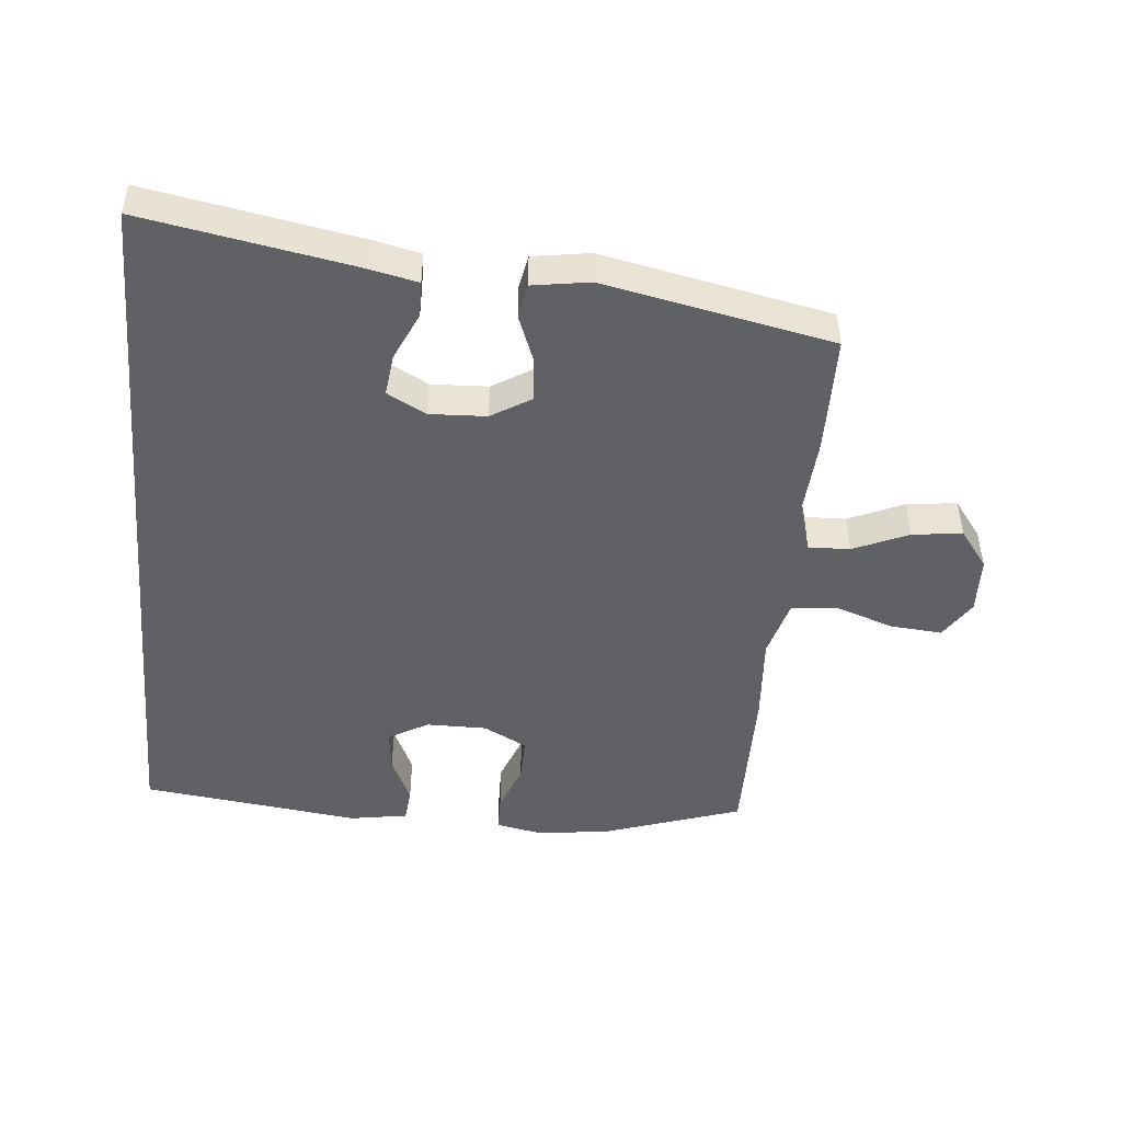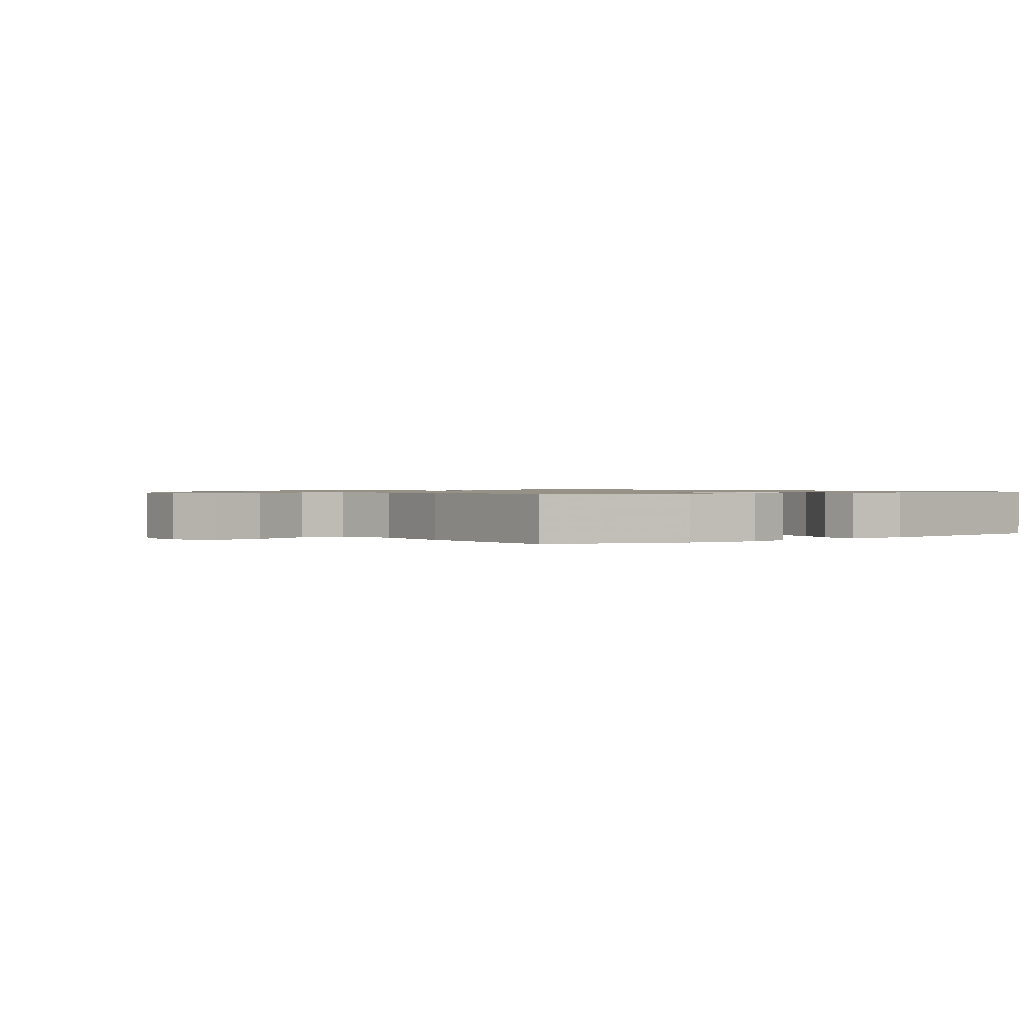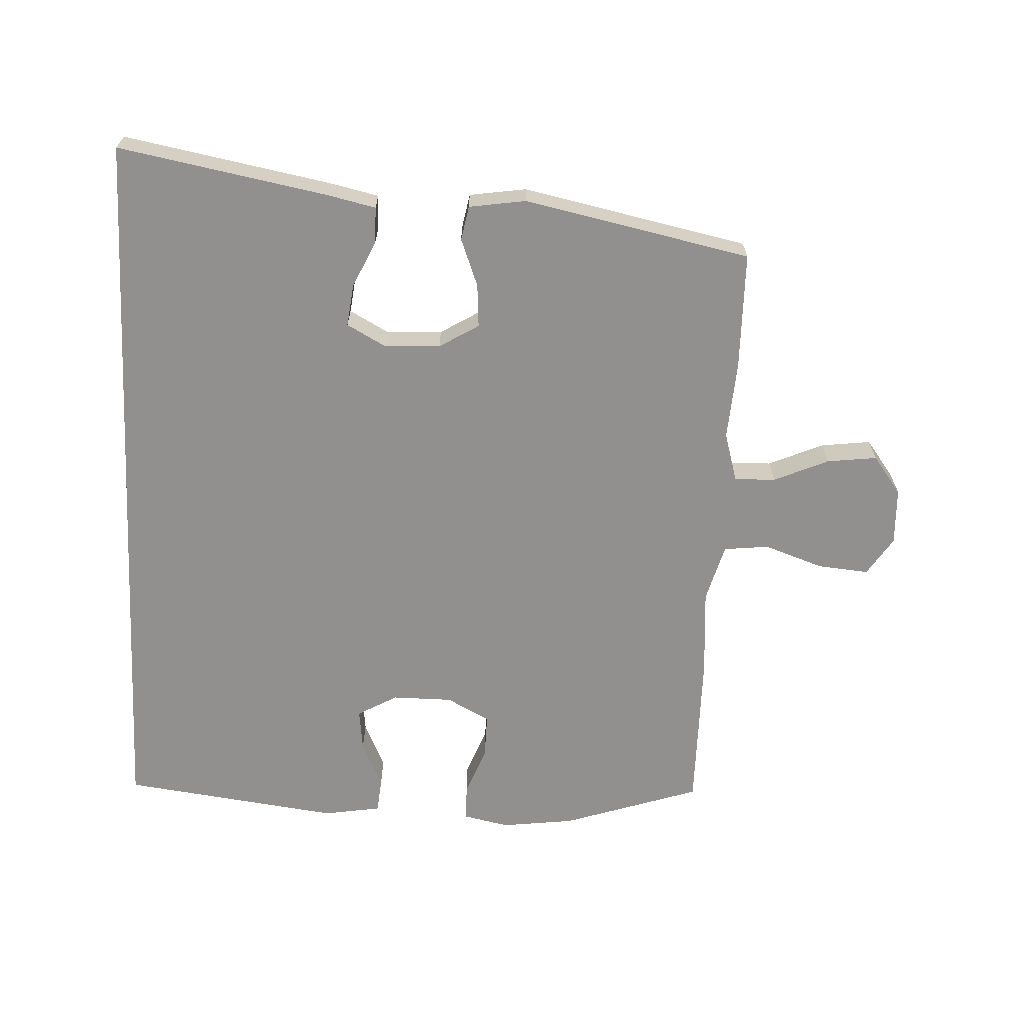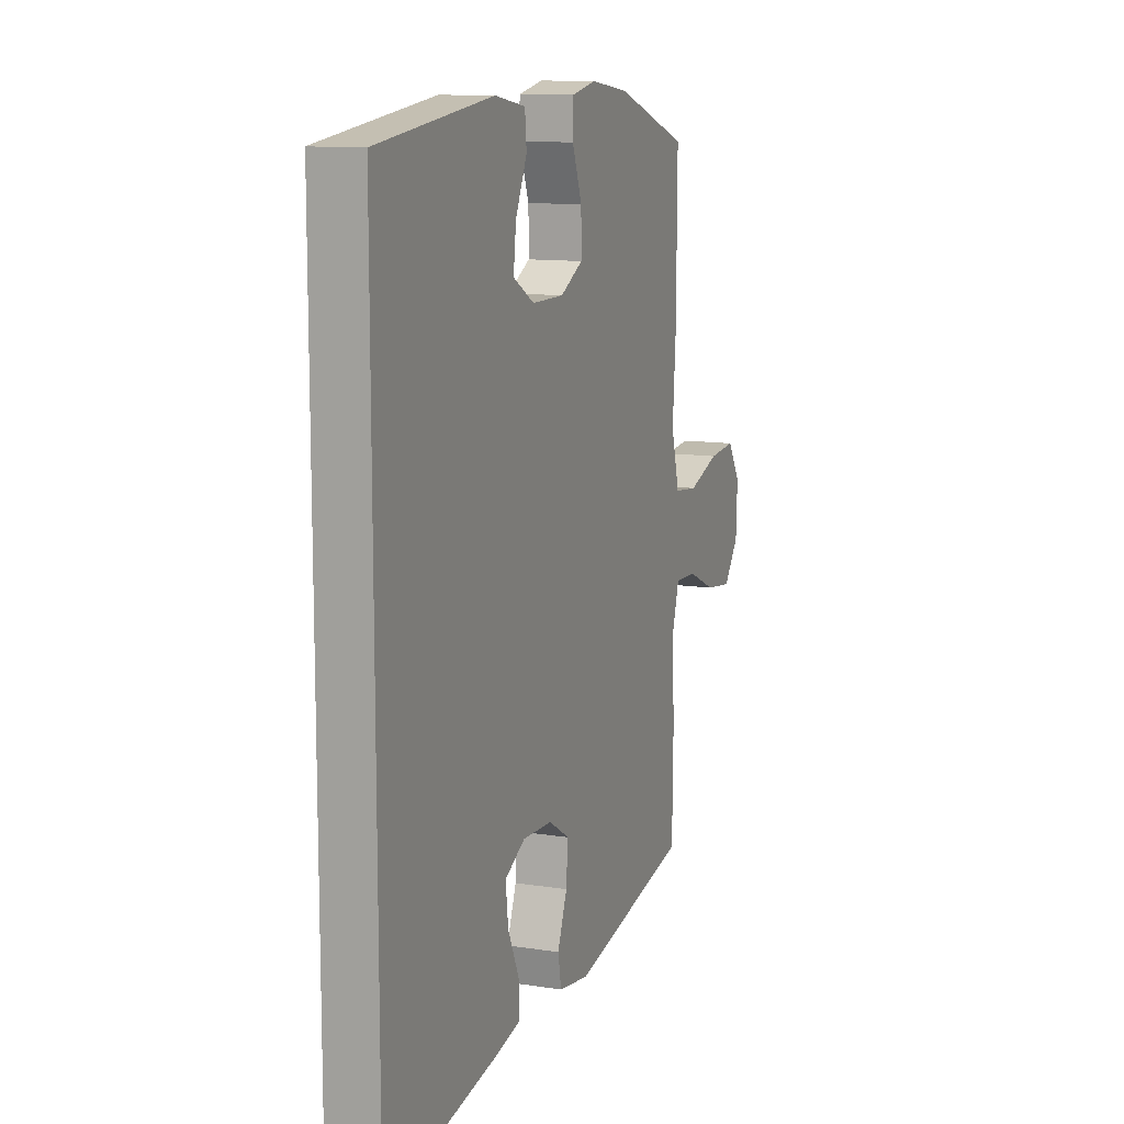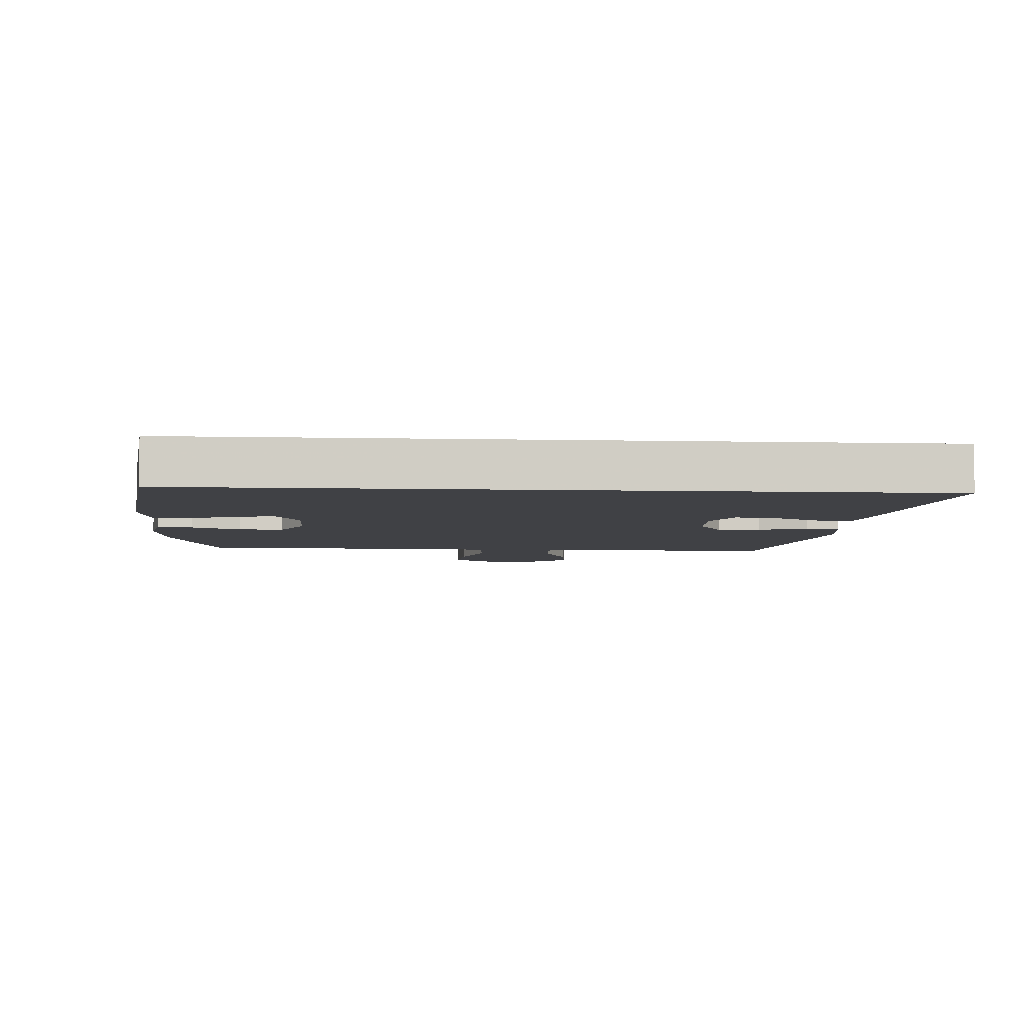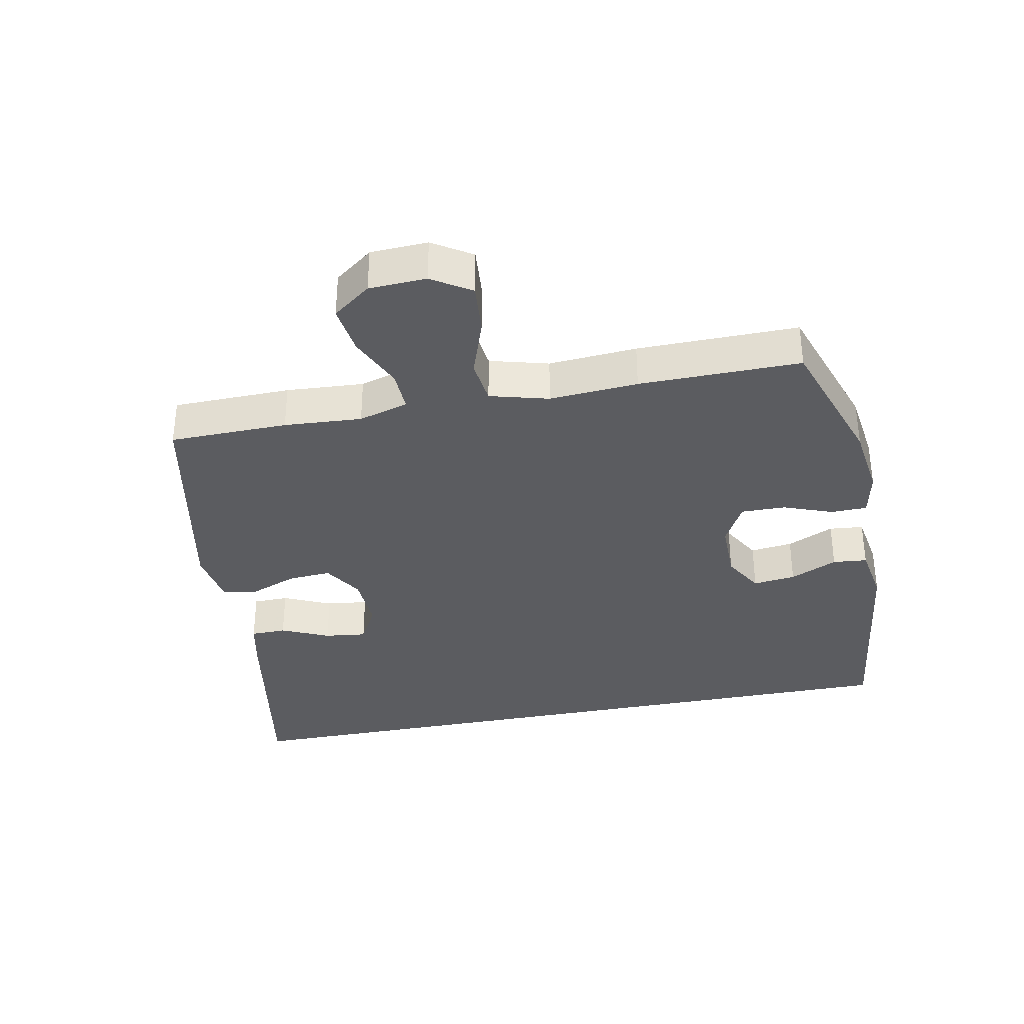
<metadata>
{"format":"obj","ext":"obj","renderer":"f3d","projection":"perspective","resolution":1024,"background":"white","views":[{"elev":-47.5,"azim":174.7,"up":"+Y"},{"elev":0.9,"azim":-37.6,"up":"+Y"},{"elev":-65.7,"azim":177.1,"up":"+Y"},{"elev":11.5,"azim":110.8,"up":"+Z"},{"elev":-5.8,"azim":86.1,"up":"+Y"},{"elev":-34.8,"azim":-78.8,"up":"+Y"}]}
</metadata>
<code>
v 0.5 0.07 -0.626
v 0.172 0.07 -0.567
v 0.094 0.07 -0.55
v 0.093 0.07 -0.494
v 0.127 0.07 -0.419
v 0.135 0.07 -0.353
v 0.074 0.07 -0.32
v -0.015 0.07 -0.324
v -0.077 0.07 -0.362
v -0.072 0.07 -0.43
v -0.043 0.07 -0.505
v -0.053 0.07 -0.559
v -0.143 0.07 -0.573
v -0.5 0.07 -0.5
v -0.503 0.07 -0.314
v -0.495 0.07 -0.192
v -0.518 0.07 -0.114
v -0.583 0.07 -0.116
v -0.669 0.07 -0.154
v -0.748 0.07 -0.164
v -0.793 0.07 -0.104
v -0.797 0.07 -0.014
v -0.758 0.07 0.047
v -0.677 0.07 0.04
v -0.584 0.07 0.008
v -0.513 0.07 0.016
v -0.488 0.07 0.108
v -0.498 0.07 0.247
v -0.5 0.07 0.5
v -0.283 0.07 0.573
v -0.168 0.07 0.588
v -0.095 0.07 0.573
v -0.094 0.07 0.516
v -0.123 0.07 0.439
v -0.124 0.07 0.369
v -0.056 0.07 0.333
v 0.039 0.07 0.333
v 0.102 0.07 0.369
v 0.094 0.07 0.436
v 0.06 0.07 0.51
v 0.065 0.07 0.564
v 0.156 0.07 0.579
v 0.5 0.07 0.536
v 0.5 0 -0.626
v 0.172 0 -0.567
v 0.094 0 -0.55
v 0.093 0 -0.494
v 0.127 0 -0.419
v 0.135 0 -0.353
v 0.074 0 -0.32
v -0.015 0 -0.324
v -0.077 0 -0.362
v -0.072 0 -0.43
v -0.043 0 -0.505
v -0.053 0 -0.559
v -0.143 0 -0.573
v -0.5 0 -0.5
v -0.503 0 -0.314
v -0.495 0 -0.192
v -0.518 0 -0.114
v -0.583 0 -0.116
v -0.669 0 -0.154
v -0.748 0 -0.164
v -0.793 0 -0.104
v -0.797 0 -0.014
v -0.758 0 0.047
v -0.677 0 0.04
v -0.584 0 0.008
v -0.513 0 0.016
v -0.488 0 0.108
v -0.498 0 0.247
v -0.5 0 0.5
v -0.283 0 0.573
v -0.168 0 0.588
v -0.095 0 0.573
v -0.094 0 0.516
v -0.123 0 0.439
v -0.124 0 0.369
v -0.056 0 0.333
v 0.039 0 0.333
v 0.102 0 0.369
v 0.094 0 0.436
v 0.06 0 0.51
v 0.065 0 0.564
v 0.156 0 0.579
v 0.5 0 0.536
f 39 40 41 42
f 38 39 42 43
f 37 38 43 1
f 31 32 33 34
f 31 34 35
f 30 31 35
f 27 28 29 30
f 26 27 30 35
f 22 23 24 25
f 20 21 22 25
f 18 19 20 25
f 17 18 25 26
f 16 17 26 35
f 10 11 12 13
f 9 10 13 14
f 8 9 14 15
f 2 3 4 5
f 2 5 6
f 1 2 6
f 36 37 1 6
f 7 8 15 16
f 7 16 35 36
f 6 7 36
f 85 84 83 82
f 86 85 82 81
f 44 86 81 80
f 77 76 75 74
f 78 77 74
f 78 74 73
f 73 72 71 70
f 78 73 70 69
f 68 67 66 65
f 68 65 64 63
f 68 63 62 61
f 69 68 61 60
f 78 69 60 59
f 56 55 54 53
f 57 56 53 52
f 58 57 52 51
f 48 47 46 45
f 49 48 45
f 49 45 44
f 49 44 80 79
f 59 58 51 50
f 79 78 59 50
f 79 50 49
f 1 44 45 2
f 2 45 46 3
f 3 46 47 4
f 4 47 48 5
f 5 48 49 6
f 6 49 50 7
f 7 50 51 8
f 8 51 52 9
f 9 52 53 10
f 10 53 54 11
f 11 54 55 12
f 12 55 56 13
f 13 56 57 14
f 14 57 58 15
f 15 58 59 16
f 16 59 60 17
f 17 60 61 18
f 18 61 62 19
f 19 62 63 20
f 20 63 64 21
f 21 64 65 22
f 22 65 66 23
f 23 66 67 24
f 24 67 68 25
f 25 68 69 26
f 26 69 70 27
f 27 70 71 28
f 28 71 72 29
f 29 72 73 30
f 30 73 74 31
f 31 74 75 32
f 32 75 76 33
f 33 76 77 34
f 34 77 78 35
f 35 78 79 36
f 36 79 80 37
f 37 80 81 38
f 38 81 82 39
f 39 82 83 40
f 40 83 84 41
f 41 84 85 42
f 42 85 86 43
f 43 86 44 1

</code>
